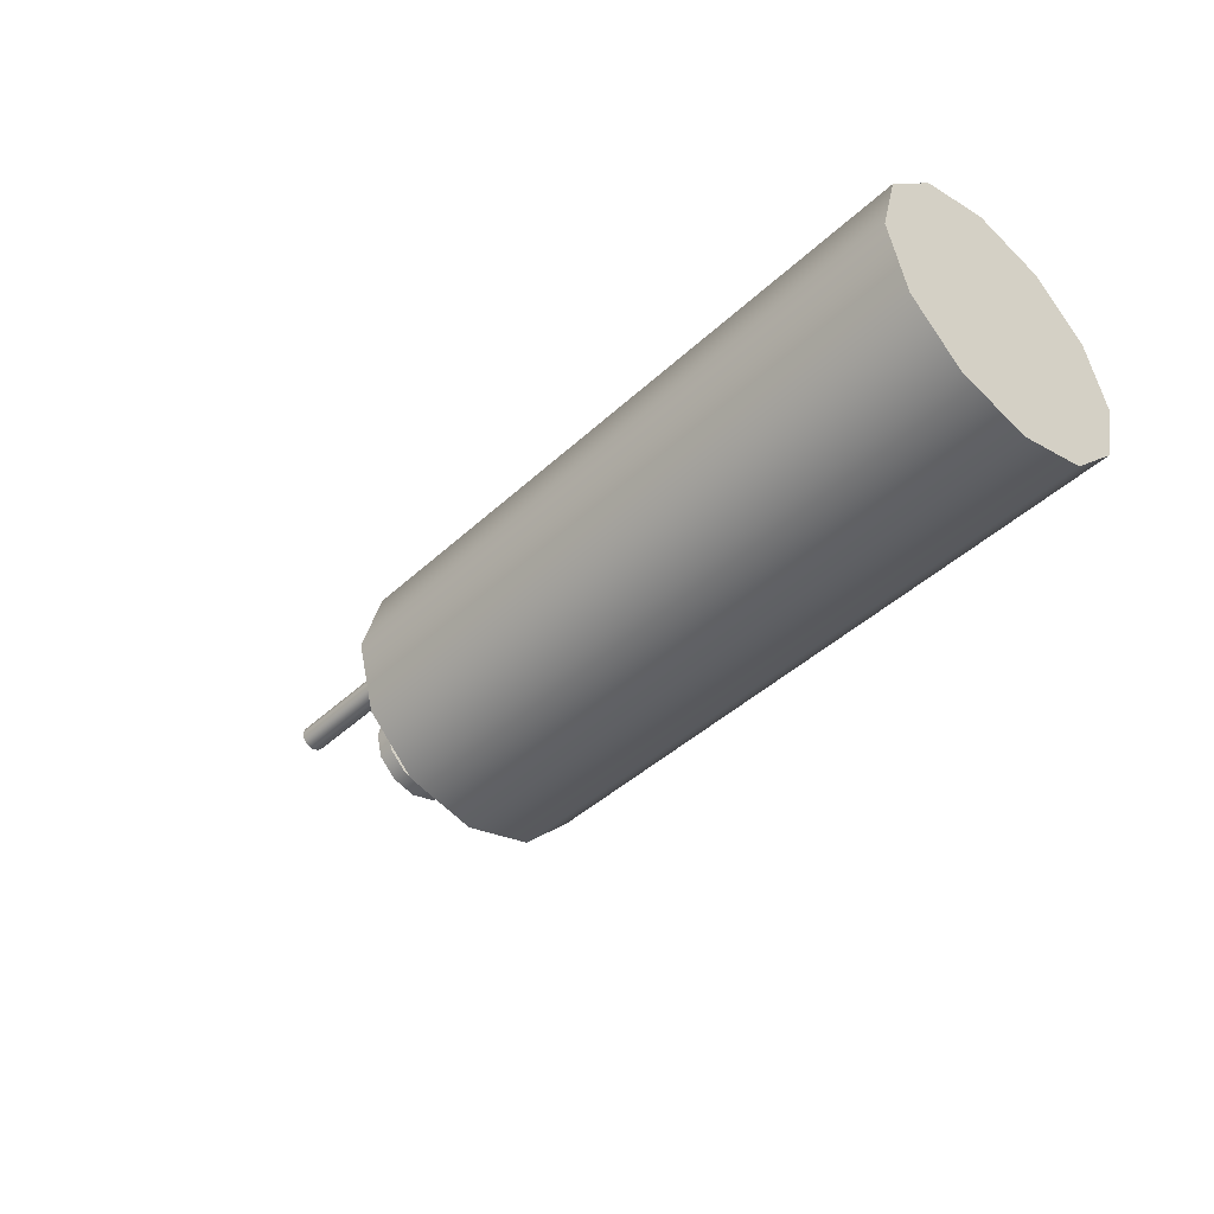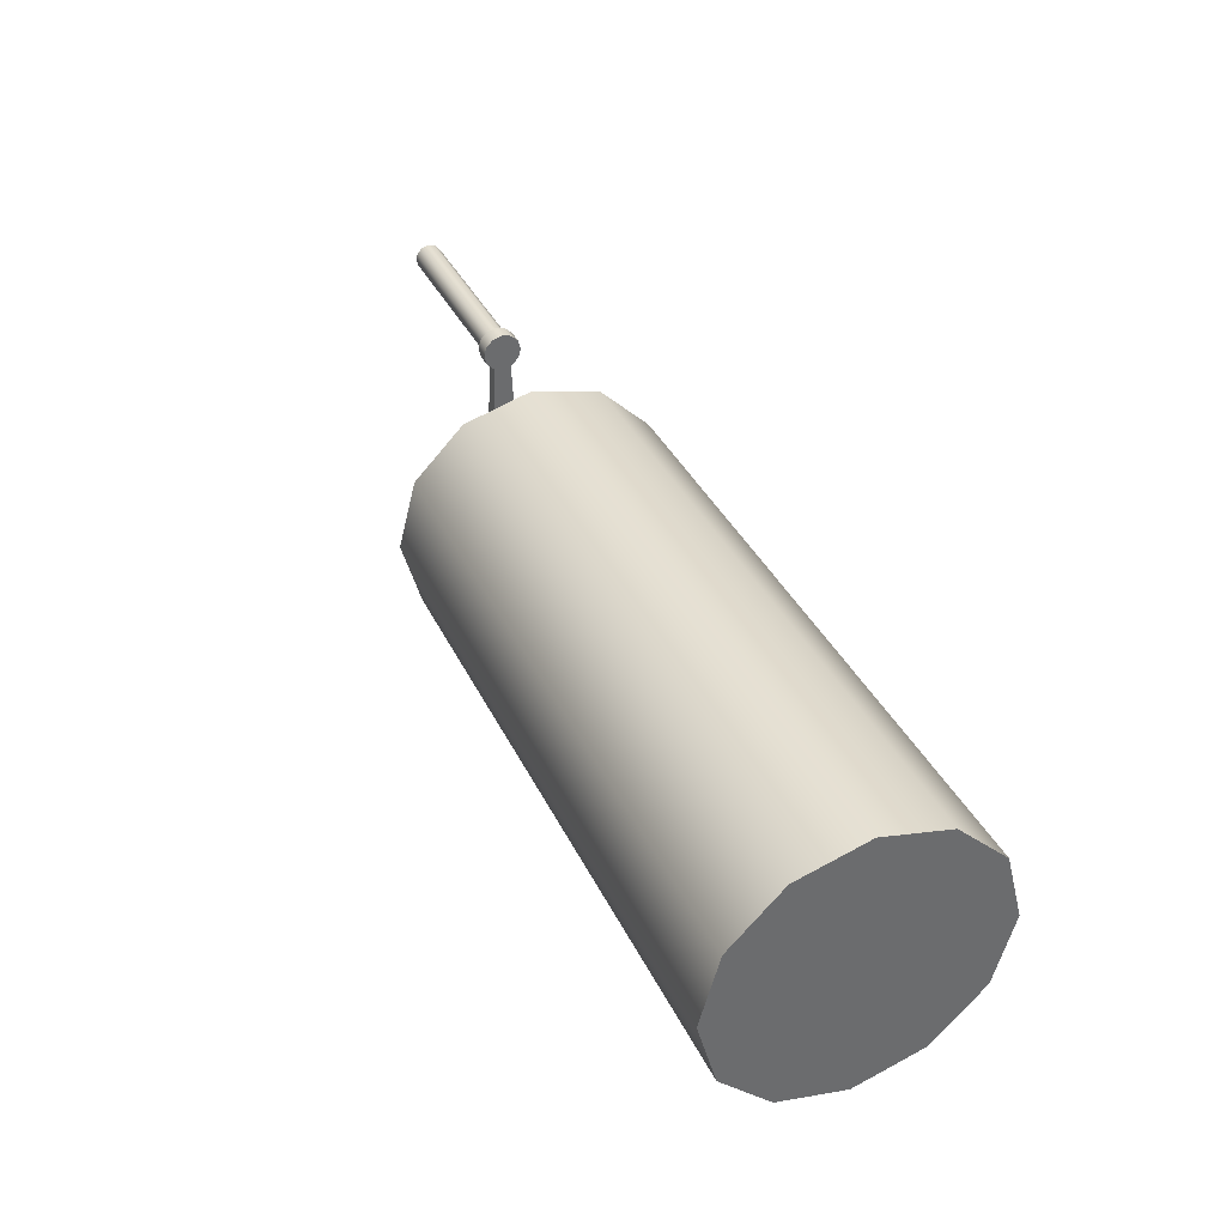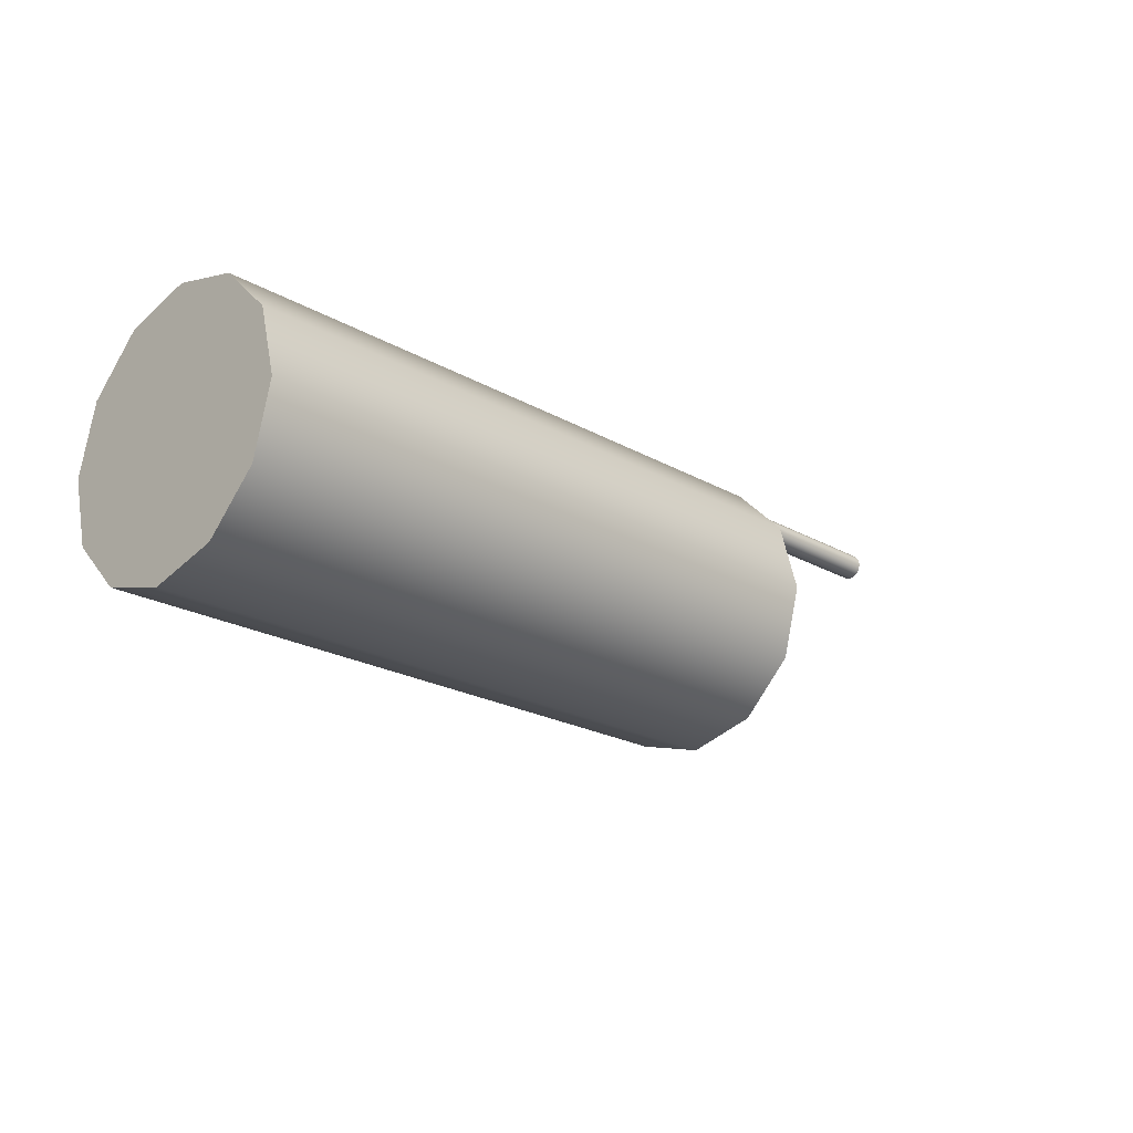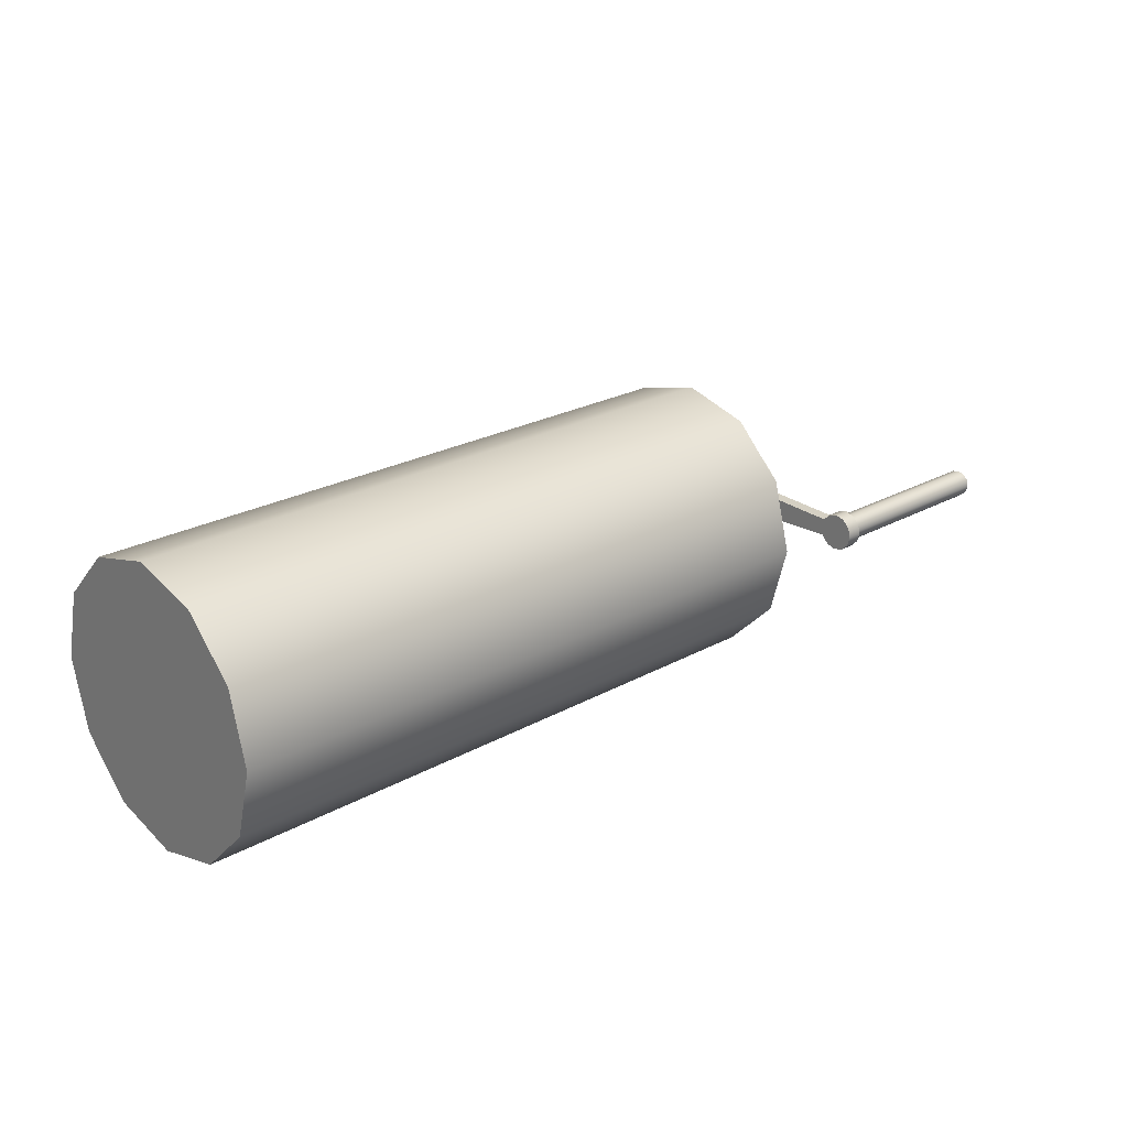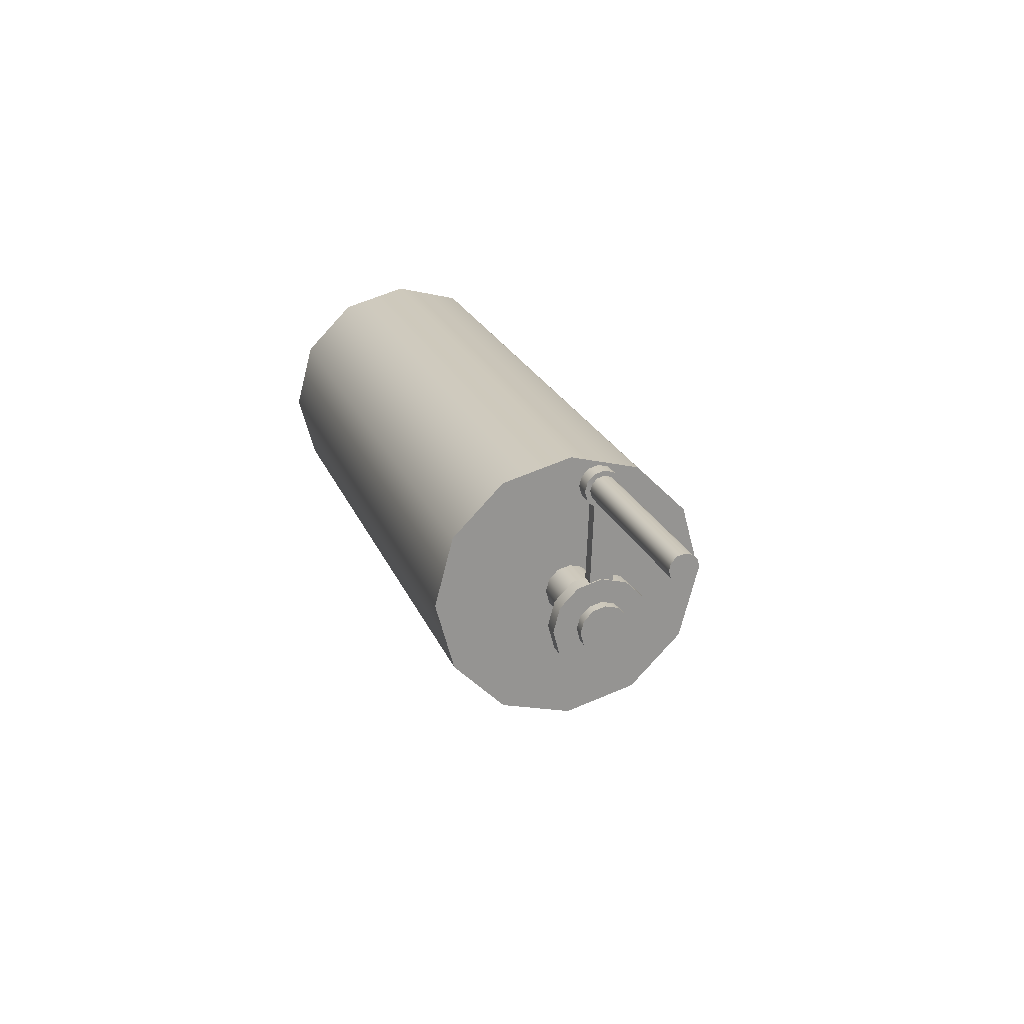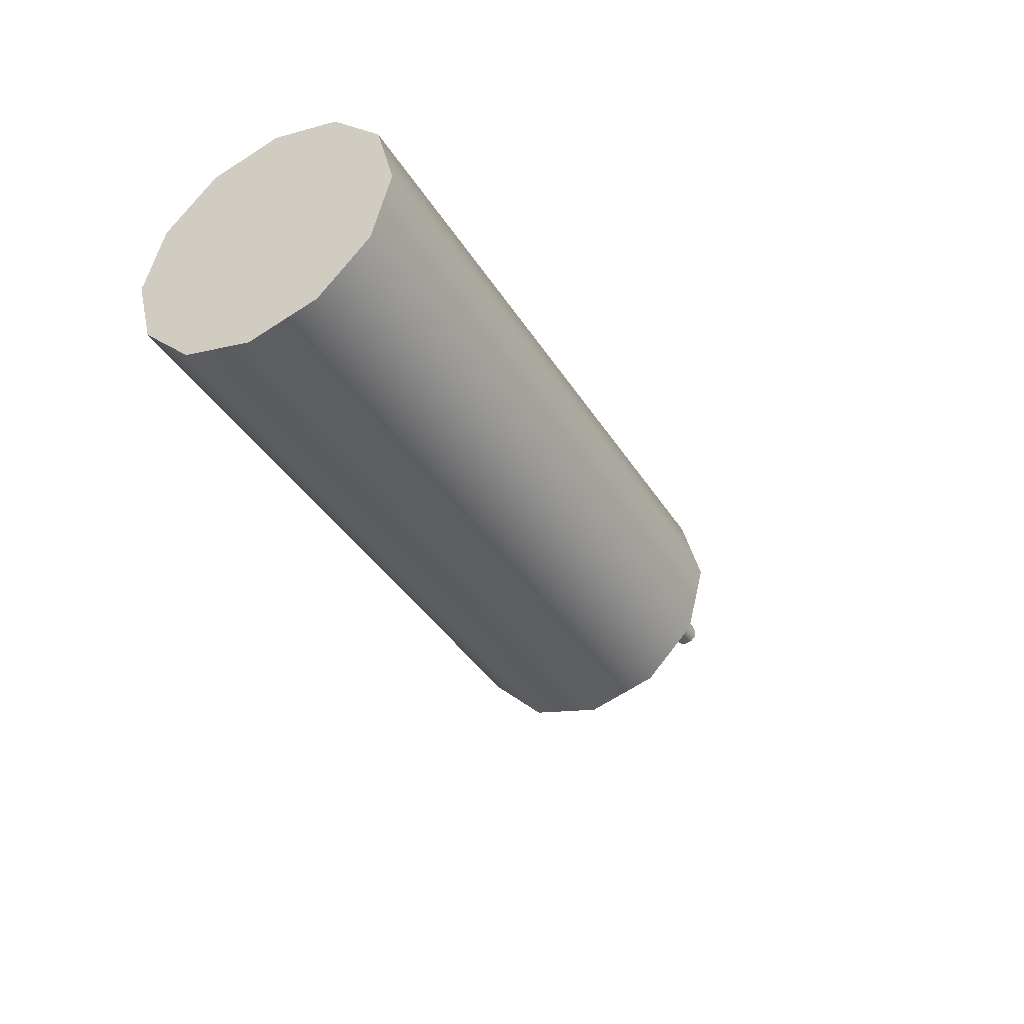
<metadata>
{"format":"obj","ext":"obj","renderer":"f3d","projection":"perspective","resolution":1024,"background":"white","views":[{"elev":-43.8,"azim":47.2,"up":"+Y"},{"elev":38.3,"azim":66.0,"up":"+Y"},{"elev":-21.8,"azim":135.1,"up":"+Y"},{"elev":24.1,"azim":137.5,"up":"+Z"},{"elev":22.3,"azim":-108.0,"up":"+Y"},{"elev":-40.0,"azim":119.3,"up":"+Y"}]}
</metadata>
<code>
g Converted object 0
v 7 3 0
v -7 3 0
v 7 2.598 1.5
v -7 2.598 1.5
v 7 1.5 2.598
v -7 1.5 2.598
v 7 -0 3
v -7 -0 3
v 7 -1.5 2.598
v -7 -1.5 2.598
v 7 -2.598 1.5
v -7 -2.598 1.5
v 7 -3 0
v -7 -3 0
v 7 -2.598 -1.5
v -7 -2.598 -1.5
v 7 -1.5 -2.598
v -7 -1.5 -2.598
v 7 -0 -3
v -7 -0 -3
v 7 1.5 -2.598
v -7 1.5 -2.598
v 7 2.598 -1.5
v -7 2.598 -1.5
v -7 -0 0
v 7 -0 0
v -6.667 0.5339 0
v -9.166 0.5339 0
v -6.667 0.4624 0.267
v -9.166 0.4624 0.267
v -6.667 0.267 0.4624
v -9.166 0.267 0.4624
v -6.667 -0 0.5339
v -9.166 -0 0.5339
v -6.667 -0.267 0.4624
v -9.166 -0.267 0.4624
v -6.667 -0.4624 0.267
v -9.166 -0.4624 0.267
v -6.667 -0.5339 0
v -9.166 -0.5339 0
v -6.667 -0.4624 -0.267
v -9.166 -0.4624 -0.267
v -6.667 -0.267 -0.4624
v -9.166 -0.267 -0.4624
v -6.667 -0 -0.5339
v -9.166 -0 -0.5339
v -6.667 0.267 -0.4624
v -9.166 0.267 -0.4624
v -6.667 0.4624 -0.267
v -9.166 0.4624 -0.267
v -9.166 -0 0
v -6.667 -0 0
v -8.604 1.043 0
v -8.938 1.043 0
v -8.604 0.9031 0.5214
v -8.938 0.9031 0.5214
v -8.604 0.5214 0.9031
v -8.938 0.5214 0.9031
v -8.604 -0 1.043
v -8.938 -0 1.043
v -8.604 -0.5214 0.9031
v -8.938 -0.5214 0.9031
v -8.604 -0.9031 0.5214
v -8.938 -0.9031 0.5214
v -8.604 -1.043 0
v -8.938 -1.043 0
v -8.604 -0.9031 -0.5214
v -8.938 -0.9031 -0.5214
v -8.604 -0.5214 -0.9031
v -8.938 -0.5214 -0.9031
v -8.604 -0 -1.043
v -8.938 -0 -1.043
v -8.604 0.5214 -0.9031
v -8.938 0.5214 -0.9031
v -8.604 0.9031 -0.5214
v -8.938 0.9031 -0.5214
v -8.938 -0 0
v -8.604 -0 0
v -8.604 3.409 0
v -8.938 3.409 0
v -8.604 3.355 0.202
v -8.938 3.355 0.202
v -8.604 3.207 0.3499
v -8.938 3.207 0.3499
v -8.604 3.005 0.404
v -8.938 3.005 0.404
v -8.604 2.803 0.3499
v -8.938 2.803 0.3499
v -8.604 2.655 0.202
v -8.938 2.655 0.202
v -8.604 2.601 0
v -8.938 2.601 0
v -8.604 2.655 -0.202
v -8.938 2.655 -0.202
v -8.604 2.803 -0.3499
v -8.938 2.803 -0.3499
v -8.604 3.005 -0.404
v -8.938 3.005 -0.404
v -8.604 3.207 -0.3499
v -8.938 3.207 -0.3499
v -8.604 3.355 -0.202
v -8.938 3.355 -0.202
v -8.938 3.005 0
v -8.604 3.005 0
v -8.9 3.3 0
v -13 3.3 0
v -8.9 3.26 0.1473
v -13 3.26 0.1473
v -8.9 3.153 0.2551
v -13 3.153 0.2551
v -8.9 3.005 0.2945
v -13 3.005 0.2945
v -8.9 2.858 0.2551
v -13 2.858 0.2551
v -8.9 2.75 0.1473
v -13 2.75 0.1473
v -8.9 2.711 0
v -13 2.711 0
v -8.9 2.75 -0.1473
v -13 2.75 -0.1473
v -8.9 2.858 -0.2551
v -13 2.858 -0.2551
v -8.9 3.005 -0.2945
v -13 3.005 -0.2945
v -8.9 3.153 -0.2551
v -13 3.153 -0.2551
v -8.9 3.26 -0.1473
v -13 3.26 -0.1473
v -13 3.005 0
v -8.9 3.005 0
v -8.908 3.008 0.175
v -8.908 -0.01198 0.2955
v -8.631 3.008 0.175
v -8.631 -0.01198 0.2955
v -8.631 3.008 -0.1723
v -8.631 -0.01198 -0.2928
v -8.908 3.008 -0.1723
v -8.908 -0.01198 -0.2928
f 1 3 26
f 2 25 4
f 1 2 3
f 2 4 3
f 3 5 26
f 4 25 6
f 3 4 6
f 3 6 5
f 5 7 26
f 6 25 8
f 5 6 7
f 6 8 7
f 7 9 26
f 8 25 10
f 7 8 10
f 7 10 9
f 9 11 26
f 10 25 12
f 9 10 11
f 10 12 11
f 11 13 26
f 12 25 14
f 11 12 14
f 11 14 13
f 13 15 26
f 14 25 16
f 13 14 15
f 14 16 15
f 15 17 26
f 16 25 18
f 15 16 18
f 15 18 17
f 17 19 26
f 18 25 20
f 17 18 19
f 18 20 19
f 19 21 26
f 20 25 22
f 19 20 22
f 19 22 21
f 21 23 26
f 22 25 24
f 21 22 23
f 22 24 23
f 23 1 26
f 24 25 2
f 23 24 2
f 23 2 1
f 27 29 52
f 28 51 30
f 27 28 29
f 28 30 29
f 29 31 52
f 30 51 32
f 29 30 32
f 29 32 31
f 31 33 52
f 32 51 34
f 31 32 33
f 32 34 33
f 33 35 52
f 34 51 36
f 33 34 36
f 33 36 35
f 35 37 52
f 36 51 38
f 35 36 37
f 36 38 37
f 37 39 52
f 38 51 40
f 37 38 40
f 37 40 39
f 39 41 52
f 40 51 42
f 39 40 41
f 40 42 41
f 41 43 52
f 42 51 44
f 41 42 44
f 41 44 43
f 43 45 52
f 44 51 46
f 43 44 45
f 44 46 45
f 45 47 52
f 46 51 48
f 45 46 48
f 45 48 47
f 47 49 52
f 48 51 50
f 47 48 49
f 48 50 49
f 49 27 52
f 50 51 28
f 49 50 28
f 49 28 27
f 53 55 78
f 54 77 56
f 53 54 55
f 54 56 55
f 55 57 78
f 56 77 58
f 55 56 58
f 55 58 57
f 57 59 78
f 58 77 60
f 57 58 59
f 58 60 59
f 59 61 78
f 60 77 62
f 59 60 62
f 59 62 61
f 61 63 78
f 62 77 64
f 61 62 63
f 62 64 63
f 63 65 78
f 64 77 66
f 63 64 66
f 63 66 65
f 65 67 78
f 66 77 68
f 65 66 67
f 66 68 67
f 67 69 78
f 68 77 70
f 67 68 70
f 67 70 69
f 69 71 78
f 70 77 72
f 69 70 71
f 70 72 71
f 71 73 78
f 72 77 74
f 71 72 74
f 71 74 73
f 73 75 78
f 74 77 76
f 73 74 75
f 74 76 75
f 75 53 78
f 76 77 54
f 75 76 54
f 75 54 53
f 79 81 104
f 80 103 82
f 79 80 81
f 80 82 81
f 81 83 104
f 82 103 84
f 81 82 84
f 81 84 83
f 83 85 104
f 84 103 86
f 83 84 85
f 84 86 85
f 85 87 104
f 86 103 88
f 85 86 88
f 85 88 87
f 87 89 104
f 88 103 90
f 87 88 89
f 88 90 89
f 89 91 104
f 90 103 92
f 89 90 92
f 89 92 91
f 91 93 104
f 92 103 94
f 91 92 93
f 92 94 93
f 93 95 104
f 94 103 96
f 93 94 96
f 93 96 95
f 95 97 104
f 96 103 98
f 95 96 97
f 96 98 97
f 97 99 104
f 98 103 100
f 97 98 100
f 97 100 99
f 99 101 104
f 100 103 102
f 99 100 101
f 100 102 101
f 101 79 104
f 102 103 80
f 101 102 80
f 101 80 79
f 105 107 130
f 106 129 108
f 105 106 107
f 106 108 107
f 107 109 130
f 108 129 110
f 107 108 110
f 107 110 109
f 109 111 130
f 110 129 112
f 109 110 111
f 110 112 111
f 111 113 130
f 112 129 114
f 111 112 114
f 111 114 113
f 113 115 130
f 114 129 116
f 113 114 115
f 114 116 115
f 115 117 130
f 116 129 118
f 115 116 118
f 115 118 117
f 117 119 130
f 118 129 120
f 117 118 119
f 118 120 119
f 119 121 130
f 120 129 122
f 119 120 122
f 119 122 121
f 121 123 130
f 122 129 124
f 121 122 123
f 122 124 123
f 123 125 130
f 124 129 126
f 123 124 126
f 123 126 125
f 125 127 130
f 126 129 128
f 125 126 127
f 126 128 127
f 127 105 130
f 128 129 106
f 127 128 106
f 127 106 105
f 131 132 133
f 132 134 133
f 133 134 135
f 134 136 135
f 135 136 137
f 136 138 137
f 137 138 131
f 138 132 131
f 137 131 135
f 131 133 135
f 132 138 134
f 138 136 134

</code>
